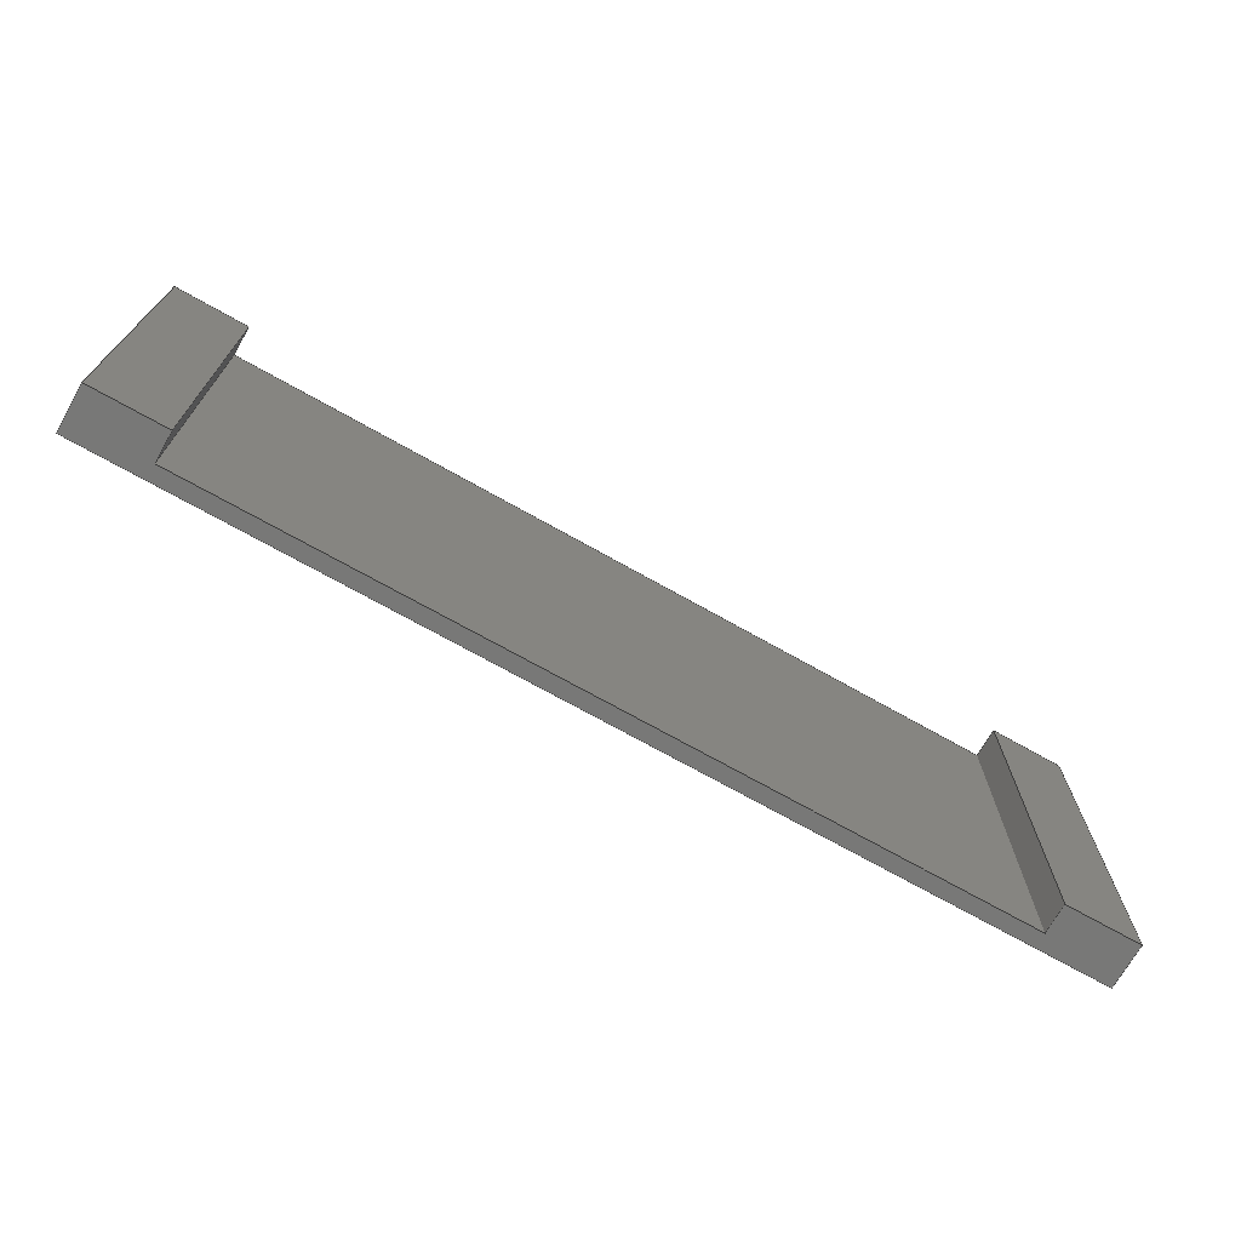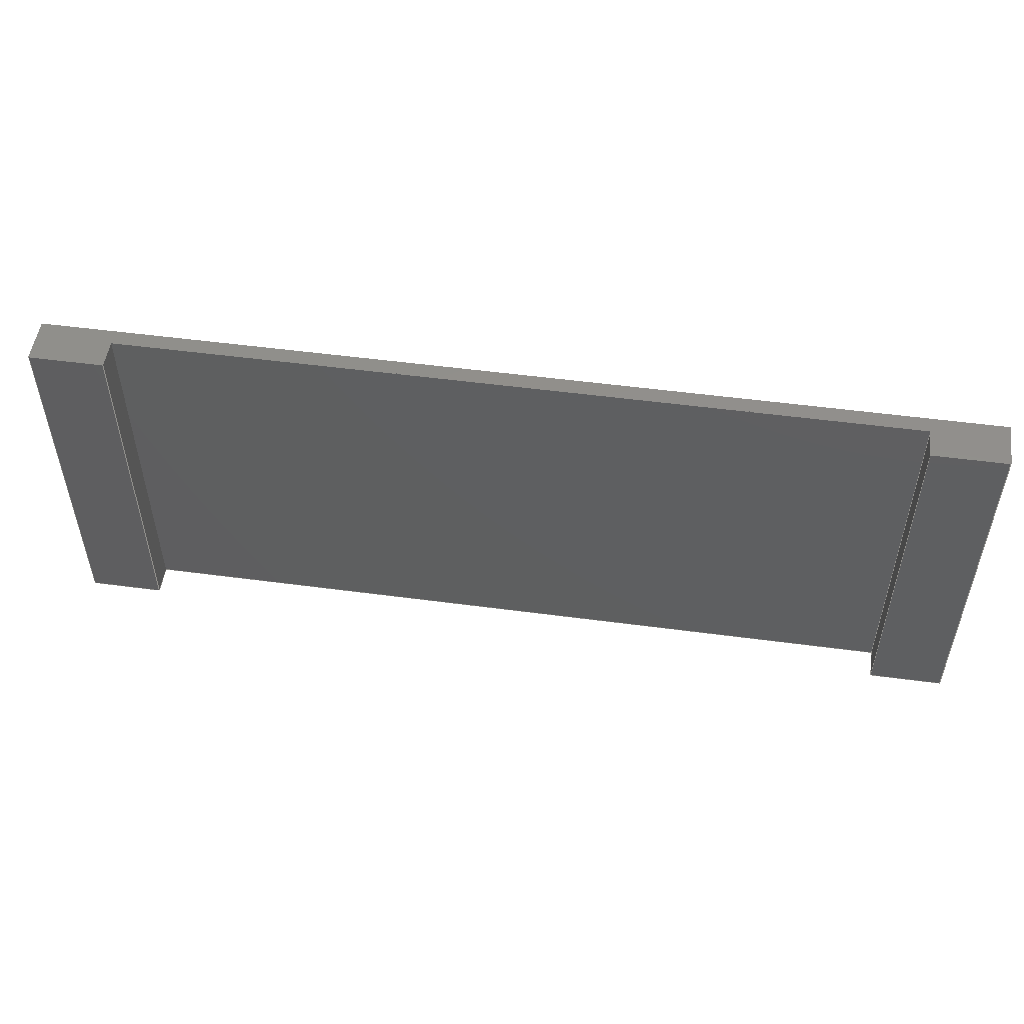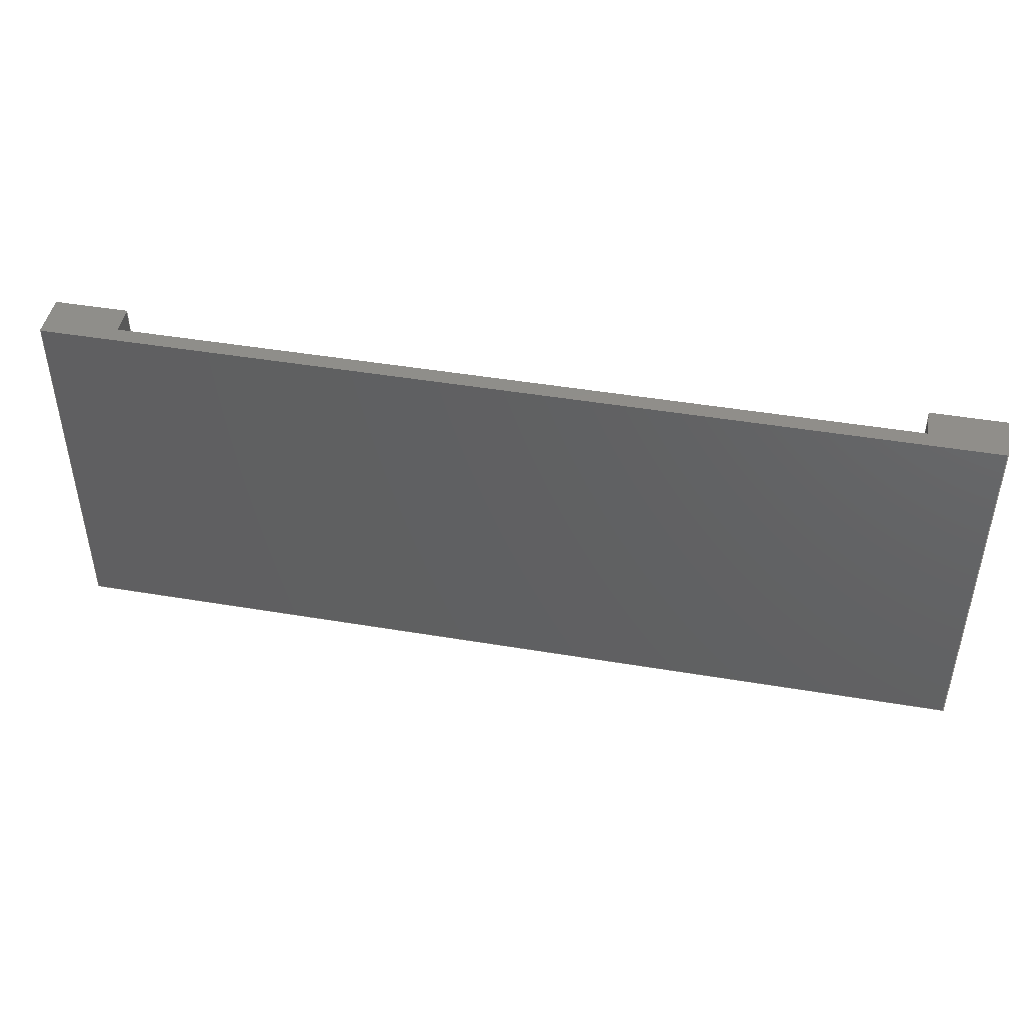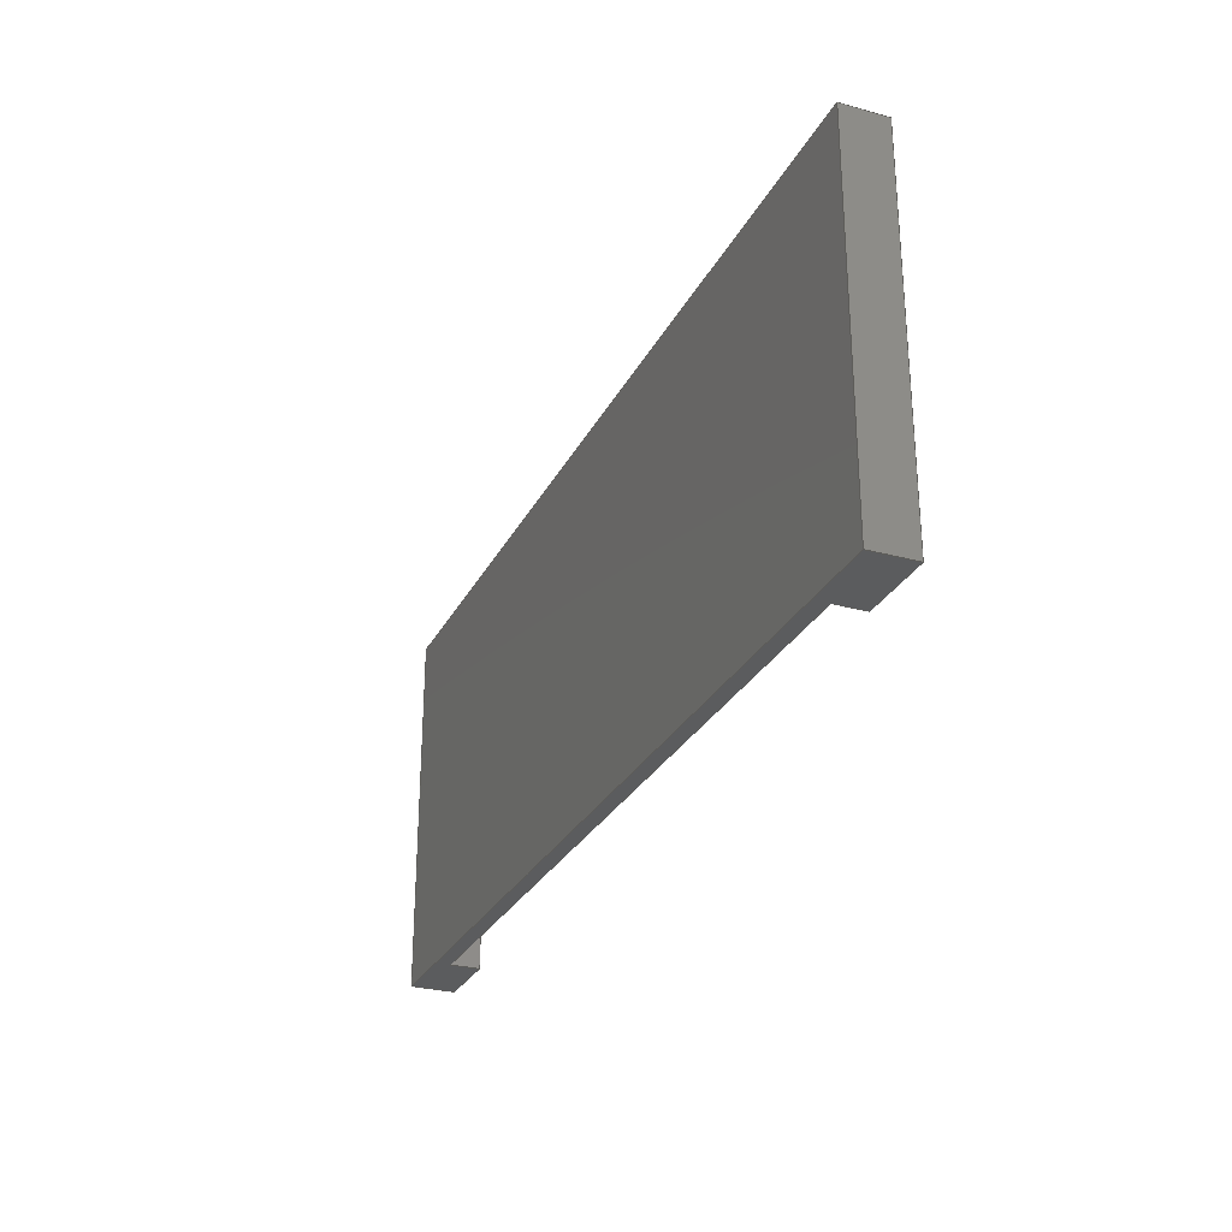
<metadata>
{"format":"step","ext":"step","renderer":"f3d","projection":"perspective","resolution":1024,"background":"white","views":[{"elev":-70.9,"azim":-29.5,"up":"+Z"},{"elev":52.0,"azim":8.2,"up":"+Z"},{"elev":45.2,"azim":-169.0,"up":"+Z"},{"elev":-28.0,"azim":-112.6,"up":"+Z"}]}
</metadata>
<code>
ISO-10303-21;
DATA;
#1=MECHANICAL_DESIGN_GEOMETRIC_PRESENTATION_REPRESENTATION('',(#4),#306);
#2=SHAPE_REPRESENTATION_RELATIONSHIP('SRR','None',#313,#3);
#3=ADVANCED_BREP_SHAPE_REPRESENTATION('',(#5),#305);
#4=STYLED_ITEM('',(#323),#5);
#5=MANIFOLD_SOLID_BREP('Body1',#182);
#6=FACE_OUTER_BOUND('',#16,.T.);
#7=FACE_OUTER_BOUND('',#17,.T.);
#8=FACE_OUTER_BOUND('',#18,.T.);
#9=FACE_OUTER_BOUND('',#19,.T.);
#10=FACE_OUTER_BOUND('',#20,.T.);
#11=FACE_OUTER_BOUND('',#21,.T.);
#12=FACE_OUTER_BOUND('',#22,.T.);
#13=FACE_OUTER_BOUND('',#23,.T.);
#14=FACE_OUTER_BOUND('',#24,.T.);
#15=FACE_OUTER_BOUND('',#25,.T.);
#16=EDGE_LOOP('',(#114,#115,#116,#117));
#17=EDGE_LOOP('',(#118,#119,#120,#121));
#18=EDGE_LOOP('',(#122,#123,#124,#125));
#19=EDGE_LOOP('',(#126,#127,#128,#129));
#20=EDGE_LOOP('',(#130,#131,#132,#133));
#21=EDGE_LOOP('',(#134,#135,#136,#137,#138,#139,#140,#141));
#22=EDGE_LOOP('',(#142,#143,#144,#145,#146,#147,#148,#149));
#23=EDGE_LOOP('',(#150,#151,#152,#153));
#24=EDGE_LOOP('',(#154,#155,#156,#157));
#25=EDGE_LOOP('',(#158,#159,#160,#161));
#26=LINE('',#256,#50);
#27=LINE('',#258,#51);
#28=LINE('',#260,#52);
#29=LINE('',#261,#53);
#30=LINE('',#265,#54);
#31=LINE('',#267,#55);
#32=LINE('',#269,#56);
#33=LINE('',#270,#57);
#34=LINE('',#272,#58);
#35=LINE('',#273,#59);
#36=LINE('',#276,#60);
#37=LINE('',#278,#61);
#38=LINE('',#279,#62);
#39=LINE('',#282,#63);
#40=LINE('',#284,#64);
#41=LINE('',#285,#65);
#42=LINE('',#288,#66);
#43=LINE('',#290,#67);
#44=LINE('',#291,#68);
#45=LINE('',#294,#69);
#46=LINE('',#296,#70);
#47=LINE('',#297,#71);
#48=LINE('',#299,#72);
#49=LINE('',#300,#73);
#50=VECTOR('',#210,1);
#51=VECTOR('',#211,1);
#52=VECTOR('',#212,1);
#53=VECTOR('',#213,1);
#54=VECTOR('',#216,1);
#55=VECTOR('',#217,1);
#56=VECTOR('',#218,1);
#57=VECTOR('',#219,1);
#58=VECTOR('',#222,1);
#59=VECTOR('',#223,1);
#60=VECTOR('',#226,1);
#61=VECTOR('',#227,1);
#62=VECTOR('',#228,1);
#63=VECTOR('',#231,1);
#64=VECTOR('',#232,1);
#65=VECTOR('',#233,1);
#66=VECTOR('',#236,1);
#67=VECTOR('',#237,1);
#68=VECTOR('',#238,1);
#69=VECTOR('',#241,1);
#70=VECTOR('',#242,1);
#71=VECTOR('',#243,1);
#72=VECTOR('',#246,1);
#73=VECTOR('',#247,1);
#74=VERTEX_POINT('',#254);
#75=VERTEX_POINT('',#255);
#76=VERTEX_POINT('',#257);
#77=VERTEX_POINT('',#259);
#78=VERTEX_POINT('',#263);
#79=VERTEX_POINT('',#264);
#80=VERTEX_POINT('',#266);
#81=VERTEX_POINT('',#268);
#82=VERTEX_POINT('',#275);
#83=VERTEX_POINT('',#277);
#84=VERTEX_POINT('',#281);
#85=VERTEX_POINT('',#283);
#86=VERTEX_POINT('',#287);
#87=VERTEX_POINT('',#289);
#88=VERTEX_POINT('',#293);
#89=VERTEX_POINT('',#295);
#90=EDGE_CURVE('',#74,#75,#26,.T.);
#91=EDGE_CURVE('',#74,#76,#27,.T.);
#92=EDGE_CURVE('',#77,#76,#28,.T.);
#93=EDGE_CURVE('',#75,#77,#29,.T.);
#94=EDGE_CURVE('',#78,#79,#30,.T.);
#95=EDGE_CURVE('',#79,#80,#31,.T.);
#96=EDGE_CURVE('',#81,#80,#32,.T.);
#97=EDGE_CURVE('',#78,#81,#33,.T.);
#98=EDGE_CURVE('',#80,#77,#34,.T.);
#99=EDGE_CURVE('',#76,#81,#35,.T.);
#100=EDGE_CURVE('',#75,#82,#36,.T.);
#101=EDGE_CURVE('',#83,#82,#37,.T.);
#102=EDGE_CURVE('',#83,#74,#38,.T.);
#103=EDGE_CURVE('',#82,#84,#39,.T.);
#104=EDGE_CURVE('',#85,#84,#40,.T.);
#105=EDGE_CURVE('',#83,#85,#41,.T.);
#106=EDGE_CURVE('',#86,#79,#42,.T.);
#107=EDGE_CURVE('',#86,#87,#43,.T.);
#108=EDGE_CURVE('',#84,#87,#44,.T.);
#109=EDGE_CURVE('',#78,#88,#45,.T.);
#110=EDGE_CURVE('',#89,#85,#46,.T.);
#111=EDGE_CURVE('',#88,#89,#47,.T.);
#112=EDGE_CURVE('',#88,#86,#48,.T.);
#113=EDGE_CURVE('',#87,#89,#49,.T.);
#114=ORIENTED_EDGE('',*,*,#90,.F.);
#115=ORIENTED_EDGE('',*,*,#91,.T.);
#116=ORIENTED_EDGE('',*,*,#92,.F.);
#117=ORIENTED_EDGE('',*,*,#93,.F.);
#118=ORIENTED_EDGE('',*,*,#94,.T.);
#119=ORIENTED_EDGE('',*,*,#95,.T.);
#120=ORIENTED_EDGE('',*,*,#96,.F.);
#121=ORIENTED_EDGE('',*,*,#97,.F.);
#122=ORIENTED_EDGE('',*,*,#96,.T.);
#123=ORIENTED_EDGE('',*,*,#98,.T.);
#124=ORIENTED_EDGE('',*,*,#92,.T.);
#125=ORIENTED_EDGE('',*,*,#99,.T.);
#126=ORIENTED_EDGE('',*,*,#100,.T.);
#127=ORIENTED_EDGE('',*,*,#101,.F.);
#128=ORIENTED_EDGE('',*,*,#102,.T.);
#129=ORIENTED_EDGE('',*,*,#90,.T.);
#130=ORIENTED_EDGE('',*,*,#101,.T.);
#131=ORIENTED_EDGE('',*,*,#103,.T.);
#132=ORIENTED_EDGE('',*,*,#104,.F.);
#133=ORIENTED_EDGE('',*,*,#105,.F.);
#134=ORIENTED_EDGE('',*,*,#106,.F.);
#135=ORIENTED_EDGE('',*,*,#107,.T.);
#136=ORIENTED_EDGE('',*,*,#108,.F.);
#137=ORIENTED_EDGE('',*,*,#103,.F.);
#138=ORIENTED_EDGE('',*,*,#100,.F.);
#139=ORIENTED_EDGE('',*,*,#93,.T.);
#140=ORIENTED_EDGE('',*,*,#98,.F.);
#141=ORIENTED_EDGE('',*,*,#95,.F.);
#142=ORIENTED_EDGE('',*,*,#109,.F.);
#143=ORIENTED_EDGE('',*,*,#97,.T.);
#144=ORIENTED_EDGE('',*,*,#99,.F.);
#145=ORIENTED_EDGE('',*,*,#91,.F.);
#146=ORIENTED_EDGE('',*,*,#102,.F.);
#147=ORIENTED_EDGE('',*,*,#105,.T.);
#148=ORIENTED_EDGE('',*,*,#110,.F.);
#149=ORIENTED_EDGE('',*,*,#111,.F.);
#150=ORIENTED_EDGE('',*,*,#112,.F.);
#151=ORIENTED_EDGE('',*,*,#111,.T.);
#152=ORIENTED_EDGE('',*,*,#113,.F.);
#153=ORIENTED_EDGE('',*,*,#107,.F.);
#154=ORIENTED_EDGE('',*,*,#112,.T.);
#155=ORIENTED_EDGE('',*,*,#106,.T.);
#156=ORIENTED_EDGE('',*,*,#94,.F.);
#157=ORIENTED_EDGE('',*,*,#109,.T.);
#158=ORIENTED_EDGE('',*,*,#113,.T.);
#159=ORIENTED_EDGE('',*,*,#110,.T.);
#160=ORIENTED_EDGE('',*,*,#104,.T.);
#161=ORIENTED_EDGE('',*,*,#108,.T.);
#162=PLANE('',#196);
#163=PLANE('',#197);
#164=PLANE('',#198);
#165=PLANE('',#199);
#166=PLANE('',#200);
#167=PLANE('',#201);
#168=PLANE('',#202);
#169=PLANE('',#203);
#170=PLANE('',#204);
#171=PLANE('',#205);
#172=ADVANCED_FACE('',(#6),#162,.T.);
#173=ADVANCED_FACE('',(#7),#163,.T.);
#174=ADVANCED_FACE('',(#8),#164,.T.);
#175=ADVANCED_FACE('',(#9),#165,.T.);
#176=ADVANCED_FACE('',(#10),#166,.T.);
#177=ADVANCED_FACE('',(#11),#167,.T.);
#178=ADVANCED_FACE('',(#12),#168,.T.);
#179=ADVANCED_FACE('',(#13),#169,.T.);
#180=ADVANCED_FACE('',(#14),#170,.T.);
#181=ADVANCED_FACE('',(#15),#171,.T.);
#182=CLOSED_SHELL('',(#172,#173,#174,#175,#176,#177,#178,#179,#180,#181));
#183=DERIVED_UNIT_ELEMENT(#185,1);
#184=DERIVED_UNIT_ELEMENT(#308,3);
#185=(
MASS_UNIT()
NAMED_UNIT(*)
SI_UNIT(.KILO.,.GRAM.)
);
#186=DERIVED_UNIT((#183,#184));
#187=MEASURE_REPRESENTATION_ITEM('density measure',
POSITIVE_RATIO_MEASURE(7850),#186);
#188=PROPERTY_DEFINITION_REPRESENTATION(#193,#190);
#189=PROPERTY_DEFINITION_REPRESENTATION(#194,#191);
#190=REPRESENTATION('material name',(#192),#305);
#191=REPRESENTATION('density',(#187),#305);
#192=DESCRIPTIVE_REPRESENTATION_ITEM('Steel','Steel');
#193=PROPERTY_DEFINITION('material property','material name',#315);
#194=PROPERTY_DEFINITION('material property','density of part',#315);
#195=AXIS2_PLACEMENT_3D('placement',#252,#206,#207);
#196=AXIS2_PLACEMENT_3D('',#253,#208,#209);
#197=AXIS2_PLACEMENT_3D('',#262,#214,#215);
#198=AXIS2_PLACEMENT_3D('',#271,#220,#221);
#199=AXIS2_PLACEMENT_3D('',#274,#224,#225);
#200=AXIS2_PLACEMENT_3D('',#280,#229,#230);
#201=AXIS2_PLACEMENT_3D('',#286,#234,#235);
#202=AXIS2_PLACEMENT_3D('',#292,#239,#240);
#203=AXIS2_PLACEMENT_3D('',#298,#244,#245);
#204=AXIS2_PLACEMENT_3D('',#301,#248,#249);
#205=AXIS2_PLACEMENT_3D('',#302,#250,#251);
#206=DIRECTION('axis',(0,0,1));
#207=DIRECTION('refdir',(1,0,0));
#208=DIRECTION('center_axis',(-1,0,0));
#209=DIRECTION('ref_axis',(0,0,-1));
#210=DIRECTION('',(0,0,1));
#211=DIRECTION('',(0,-1,0));
#212=DIRECTION('',(0,0,-1));
#213=DIRECTION('',(0,-1,0));
#214=DIRECTION('center_axis',(1,0,0));
#215=DIRECTION('ref_axis',(0,0,1));
#216=DIRECTION('',(0,0,1));
#217=DIRECTION('',(0,-1,0));
#218=DIRECTION('',(0,0,1));
#219=DIRECTION('',(0,-1,0));
#220=DIRECTION('center_axis',(0,-1,0));
#221=DIRECTION('ref_axis',(0,0,-1));
#222=DIRECTION('',(-1,0,0));
#223=DIRECTION('',(1,0,0));
#224=DIRECTION('center_axis',(0,-1,0));
#225=DIRECTION('ref_axis',(0,0,-1));
#226=DIRECTION('',(-1,0,0));
#227=DIRECTION('',(0,0,1));
#228=DIRECTION('',(1,0,0));
#229=DIRECTION('center_axis',(1,0,0));
#230=DIRECTION('ref_axis',(0,0,1));
#231=DIRECTION('',(0,-1,0));
#232=DIRECTION('',(0,0,1));
#233=DIRECTION('',(0,-1,0));
#234=DIRECTION('center_axis',(0,0,1));
#235=DIRECTION('ref_axis',(-1,0,0));
#236=DIRECTION('',(1,0,0));
#237=DIRECTION('',(0,-1,0));
#238=DIRECTION('',(-1,0,0));
#239=DIRECTION('center_axis',(0,0,-1));
#240=DIRECTION('ref_axis',(1,0,0));
#241=DIRECTION('',(-1,0,0));
#242=DIRECTION('',(1,0,0));
#243=DIRECTION('',(0,-1,0));
#244=DIRECTION('center_axis',(-1,0,0));
#245=DIRECTION('ref_axis',(0,0,-1));
#246=DIRECTION('',(0,0,1));
#247=DIRECTION('',(0,0,-1));
#248=DIRECTION('center_axis',(0,1,0));
#249=DIRECTION('ref_axis',(1,0,0));
#250=DIRECTION('center_axis',(0,-1,0));
#251=DIRECTION('ref_axis',(0,0,-1));
#252=CARTESIAN_POINT('',(0,0,0));
#253=CARTESIAN_POINT('Origin',(-4.5,0,3.025));
#254=CARTESIAN_POINT('',(-4.5,-0.1,0.5));
#255=CARTESIAN_POINT('',(-4.5,-0.1,3.025));
#256=CARTESIAN_POINT('',(-4.5,-0.1,3.025));
#257=CARTESIAN_POINT('',(-4.5,-0.3,0.5));
#258=CARTESIAN_POINT('',(-4.5,0,0.5));
#259=CARTESIAN_POINT('',(-4.5,-0.3,3.025));
#260=CARTESIAN_POINT('',(-4.5,-0.3,3.025));
#261=CARTESIAN_POINT('',(-4.5,0,3.025));
#262=CARTESIAN_POINT('Origin',(-4,0,0.5));
#263=CARTESIAN_POINT('',(-4,0,0.5));
#264=CARTESIAN_POINT('',(-4,0,3.025));
#265=CARTESIAN_POINT('',(-4,0,1.562));
#266=CARTESIAN_POINT('',(-4,-0.3,3.025));
#267=CARTESIAN_POINT('',(-4,0,3.025));
#268=CARTESIAN_POINT('',(-4,-0.3,0.5));
#269=CARTESIAN_POINT('',(-4,-0.3,1.562));
#270=CARTESIAN_POINT('',(-4,0,0.5));
#271=CARTESIAN_POINT('Origin',(-4.25,-0.3,1.762));
#272=CARTESIAN_POINT('',(-4,-0.3,3.025));
#273=CARTESIAN_POINT('',(-4,-0.3,0.5));
#274=CARTESIAN_POINT('Origin',(-7.183,-0.1,1.762));
#275=CARTESIAN_POINT('',(-9.867,-0.1,3.025));
#276=CARTESIAN_POINT('',(-9.867,-0.1,3.025));
#277=CARTESIAN_POINT('',(-9.867,-0.1,0.5));
#278=CARTESIAN_POINT('',(-9.867,-0.1,1.131));
#279=CARTESIAN_POINT('',(-4.5,-0.1,0.5));
#280=CARTESIAN_POINT('Origin',(-9.867,0,0.5));
#281=CARTESIAN_POINT('',(-9.867,-0.3,3.025));
#282=CARTESIAN_POINT('',(-9.867,0,3.025));
#283=CARTESIAN_POINT('',(-9.867,-0.3,0.5));
#284=CARTESIAN_POINT('',(-9.867,-0.3,3.025));
#285=CARTESIAN_POINT('',(-9.867,0,0.5));
#286=CARTESIAN_POINT('Origin',(-9.867,0,3.025));
#287=CARTESIAN_POINT('',(-10.37,0,3.025));
#288=CARTESIAN_POINT('',(-10.37,0,3.025));
#289=CARTESIAN_POINT('',(-10.37,-0.3,3.025));
#290=CARTESIAN_POINT('',(-10.37,0,3.025));
#291=CARTESIAN_POINT('',(-10.37,-0.3,3.025));
#292=CARTESIAN_POINT('Origin',(-10.37,0,0.5));
#293=CARTESIAN_POINT('',(-10.37,0,0.5));
#294=CARTESIAN_POINT('',(-4,0,0.5));
#295=CARTESIAN_POINT('',(-10.37,-0.3,0.5));
#296=CARTESIAN_POINT('',(-4,-0.3,0.5));
#297=CARTESIAN_POINT('',(-10.37,0,0.5));
#298=CARTESIAN_POINT('Origin',(-10.37,0,3.025));
#299=CARTESIAN_POINT('',(-10.37,0,0.5));
#300=CARTESIAN_POINT('',(-10.37,-0.3,0.5));
#301=CARTESIAN_POINT('Origin',(-10.12,0,1.762));
#302=CARTESIAN_POINT('Origin',(-10.12,-0.3,1.762));
#303=UNCERTAINTY_MEASURE_WITH_UNIT(LENGTH_MEASURE(0.001),#307,
'DISTANCE_ACCURACY_VALUE',
'Maximum model space distance between geometric entities at asserted c
onnectivities');
#304=UNCERTAINTY_MEASURE_WITH_UNIT(LENGTH_MEASURE(0.001),#307,
'DISTANCE_ACCURACY_VALUE',
'Maximum model space distance between geometric entities at asserted c
onnectivities');
#305=(
GEOMETRIC_REPRESENTATION_CONTEXT(3)
GLOBAL_UNCERTAINTY_ASSIGNED_CONTEXT((#303))
GLOBAL_UNIT_ASSIGNED_CONTEXT((#307,#309,#310))
REPRESENTATION_CONTEXT('','3D')
);
#306=(
GEOMETRIC_REPRESENTATION_CONTEXT(3)
GLOBAL_UNCERTAINTY_ASSIGNED_CONTEXT((#304))
GLOBAL_UNIT_ASSIGNED_CONTEXT((#307,#309,#310))
REPRESENTATION_CONTEXT('','3D')
);
#307=(
LENGTH_UNIT()
NAMED_UNIT(*)
SI_UNIT(.CENTI.,.METRE.)
);
#308=(
LENGTH_UNIT()
NAMED_UNIT(*)
SI_UNIT($,.METRE.)
);
#309=(
NAMED_UNIT(*)
PLANE_ANGLE_UNIT()
SI_UNIT($,.RADIAN.)
);
#310=(
NAMED_UNIT(*)
SI_UNIT($,.STERADIAN.)
SOLID_ANGLE_UNIT()
);
#311=SHAPE_DEFINITION_REPRESENTATION(#312,#313);
#312=PRODUCT_DEFINITION_SHAPE('',$,#315);
#313=SHAPE_REPRESENTATION('',(#195),#305);
#314=PRODUCT_DEFINITION_CONTEXT('part definition',#319,'design');
#315=PRODUCT_DEFINITION('Pokrycie Rowku','Pokrycie Rowku',#316,#314);
#316=PRODUCT_DEFINITION_FORMATION('',$,#321);
#317=PRODUCT_RELATED_PRODUCT_CATEGORY('Pokrycie Rowku','Pokrycie Rowku',
(#321));
#318=APPLICATION_PROTOCOL_DEFINITION('international standard',
'automotive_design',2009,#319);
#319=APPLICATION_CONTEXT(
'Core Data for Automotive Mechanical Design Process');
#320=PRODUCT_CONTEXT('part definition',#319,'mechanical');
#321=PRODUCT('Pokrycie Rowku','Pokrycie Rowku',$,(#320));
#322=PRESENTATION_STYLE_ASSIGNMENT((#324));
#323=PRESENTATION_STYLE_ASSIGNMENT((#325));
#324=SURFACE_STYLE_USAGE(.BOTH.,#326);
#325=SURFACE_STYLE_USAGE(.BOTH.,#327);
#326=SURFACE_SIDE_STYLE('',(#328));
#327=SURFACE_SIDE_STYLE('',(#329));
#328=SURFACE_STYLE_FILL_AREA(#330);
#329=SURFACE_STYLE_FILL_AREA(#331);
#330=FILL_AREA_STYLE('Steel - Satin',(#332));
#331=FILL_AREA_STYLE('Rubber - Weathered',(#333));
#332=FILL_AREA_STYLE_COLOUR('Steel - Satin',#334);
#333=FILL_AREA_STYLE_COLOUR('Rubber - Weathered',#335);
#334=COLOUR_RGB('Steel - Satin',0.6275,0.6275,0.6275);
#335=COLOUR_RGB('Rubber - Weathered',0.1529,0.1529,
0.1529);
ENDSEC;
END-ISO-10303-21;

</code>
